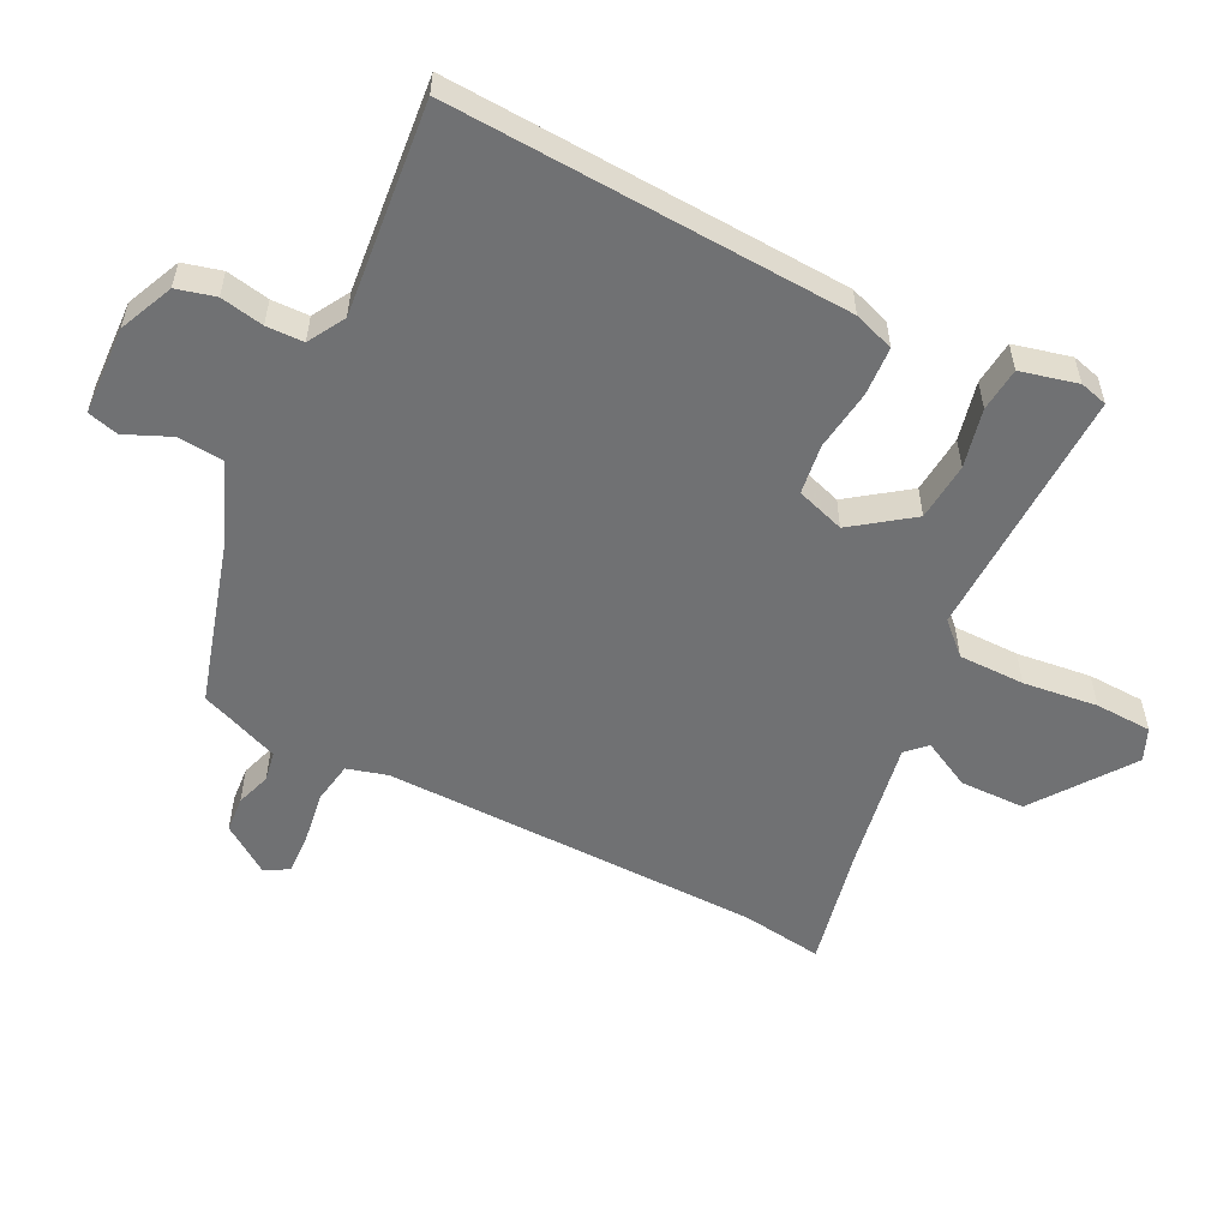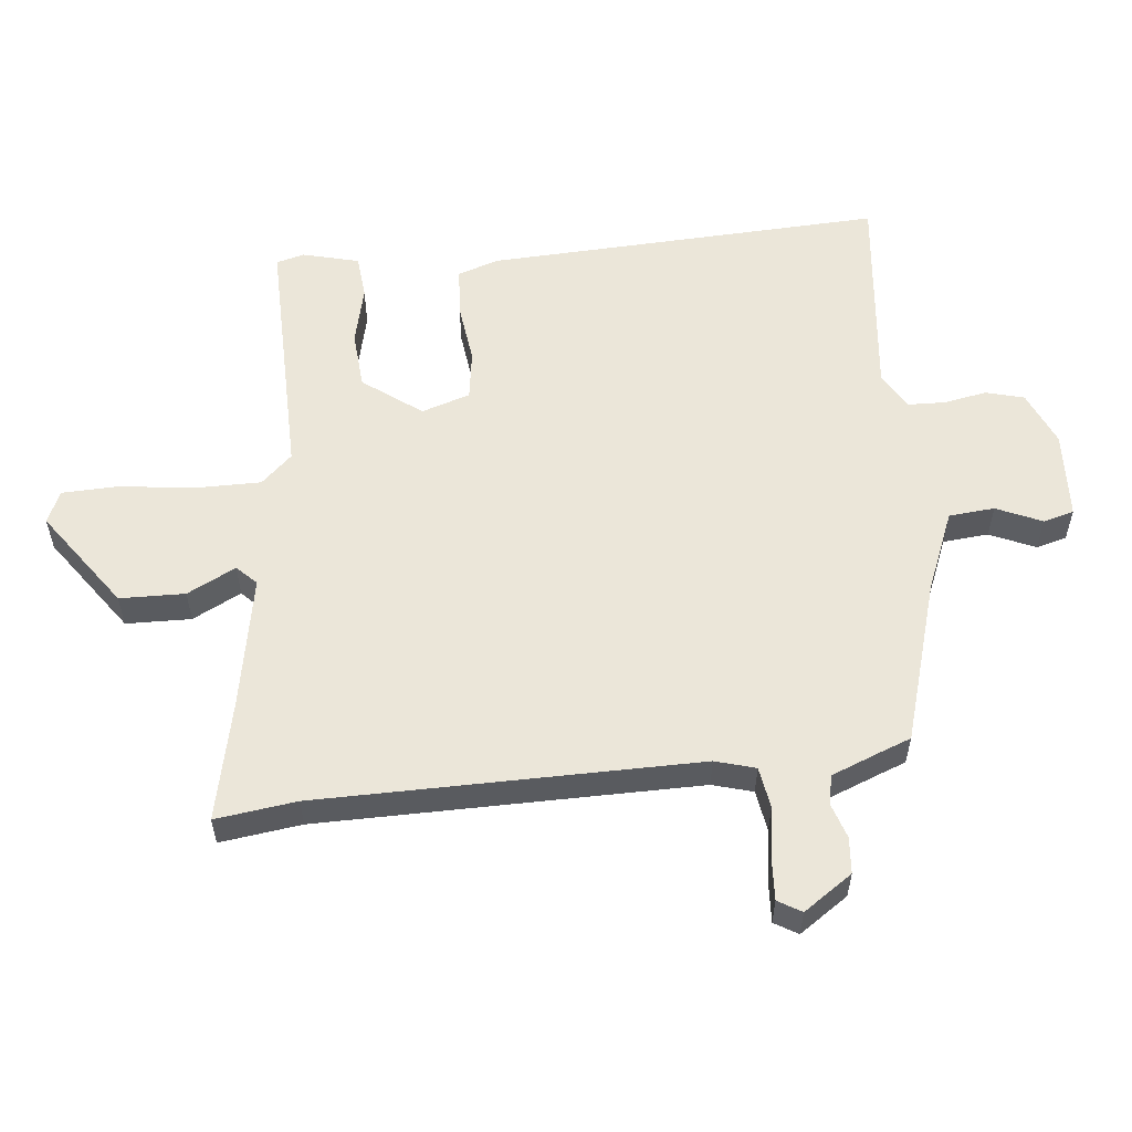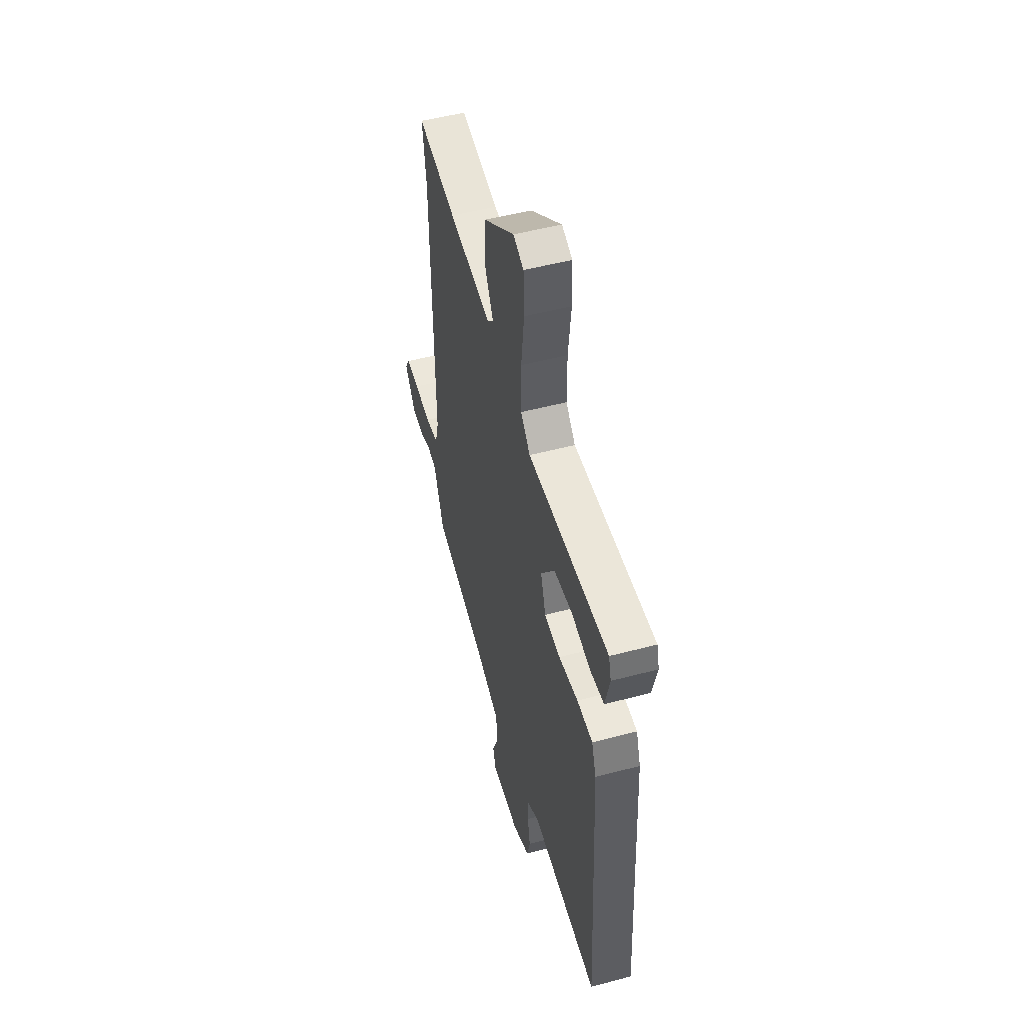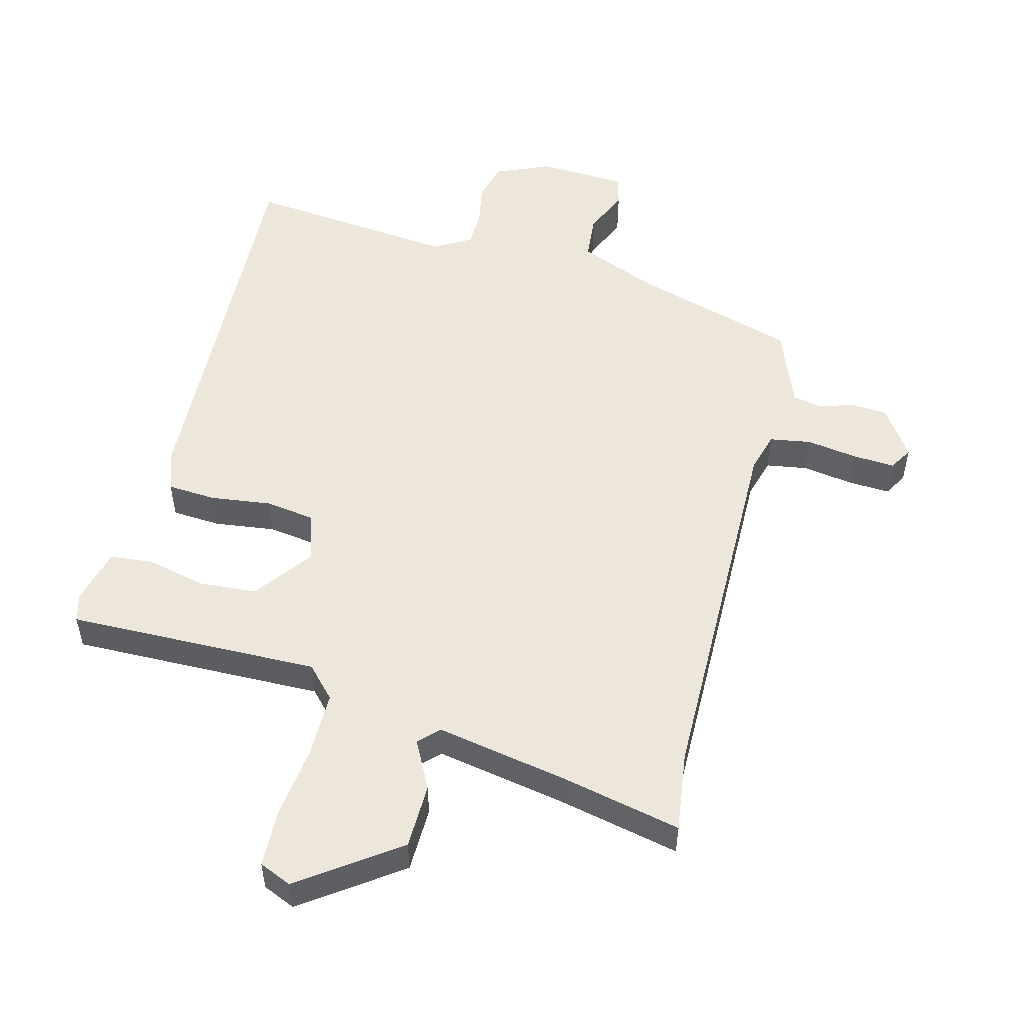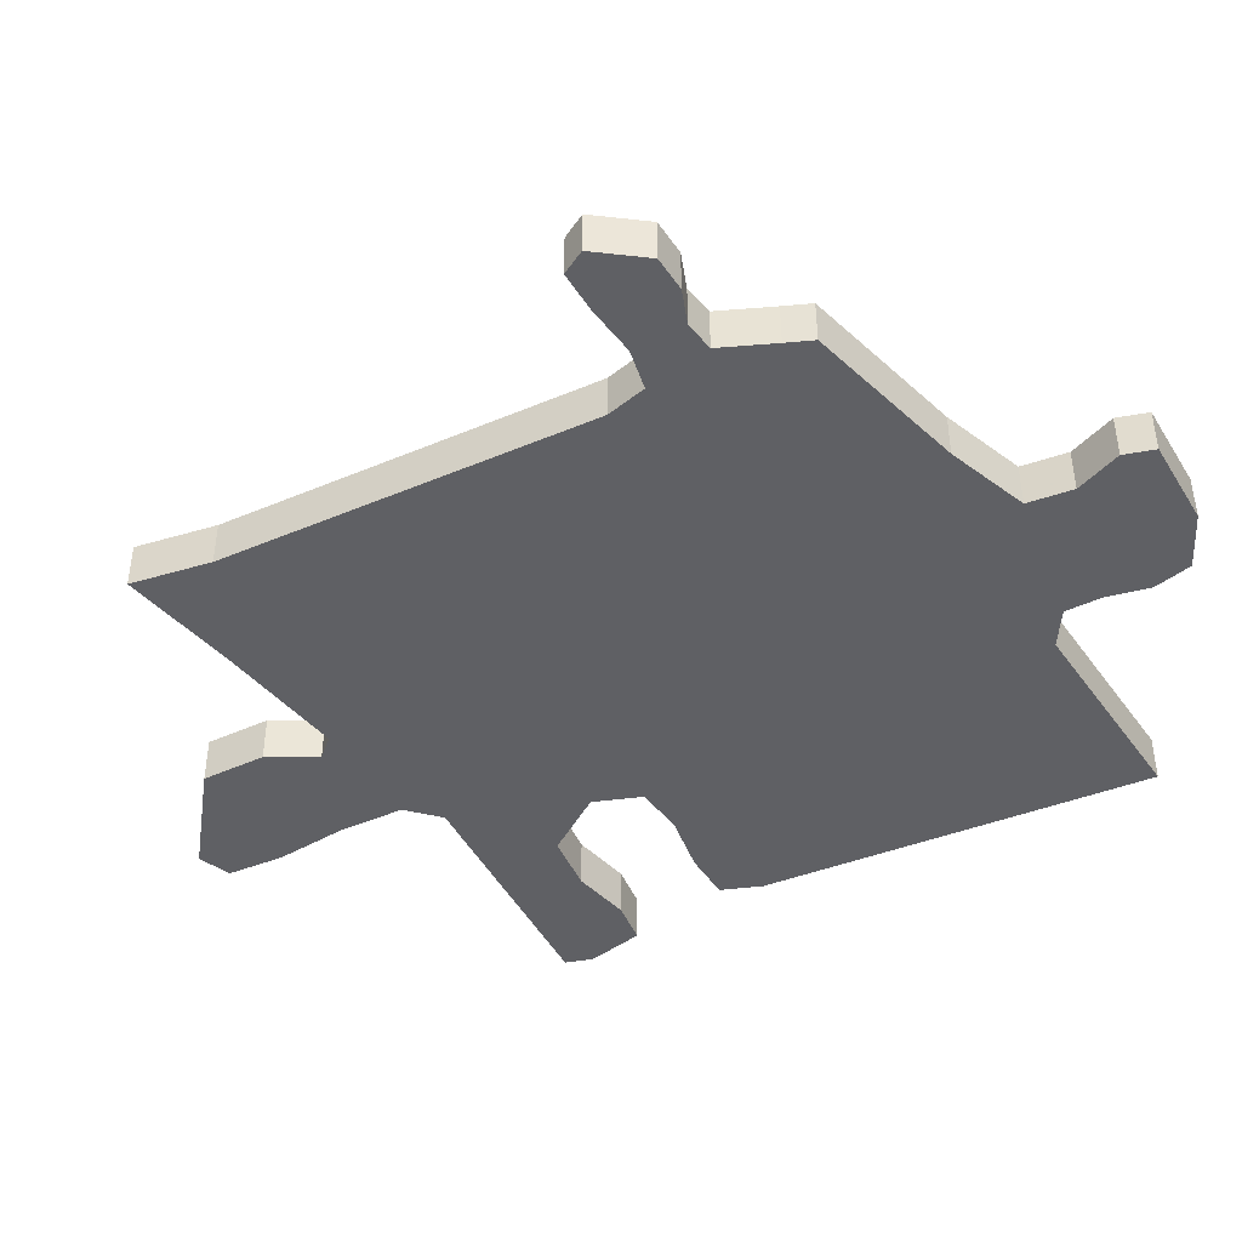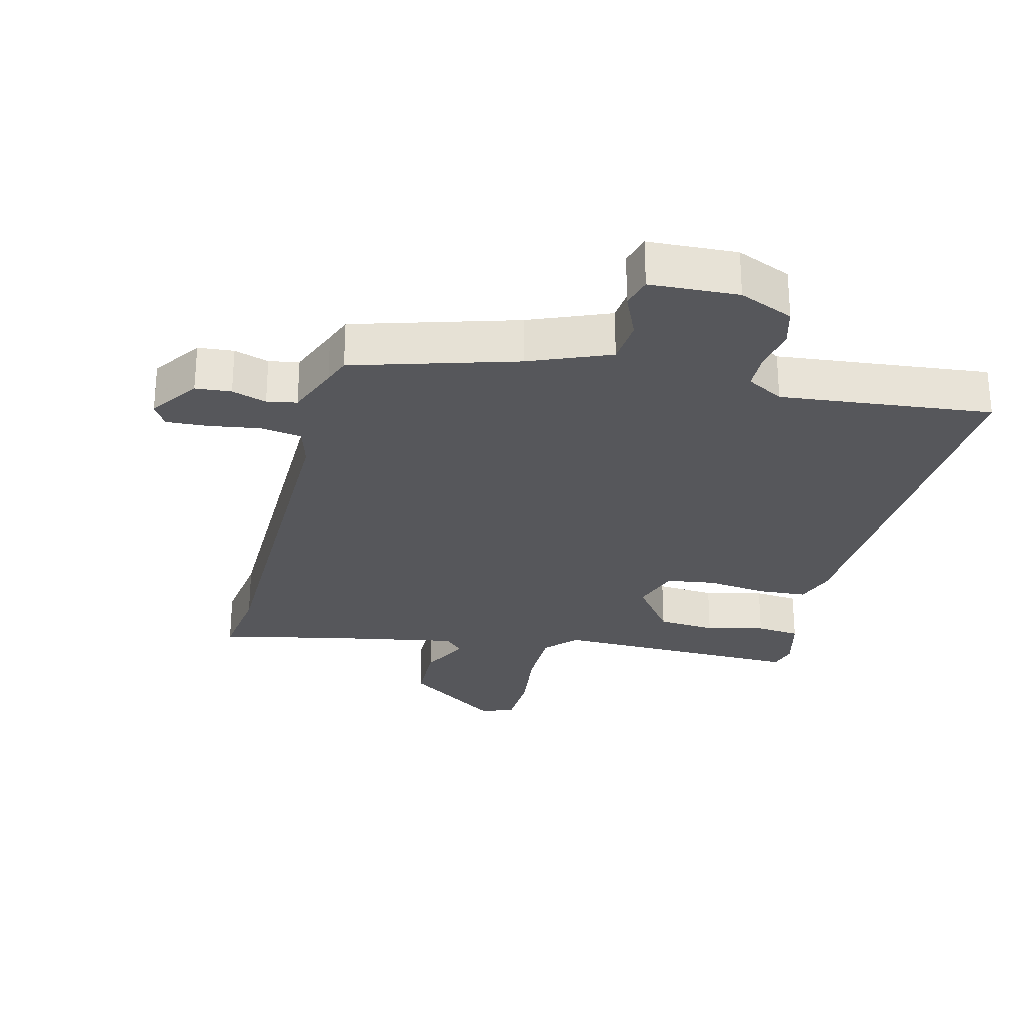
<metadata>
{"format":"obj","ext":"obj","renderer":"f3d","projection":"perspective","resolution":1024,"background":"white","views":[{"elev":-55.1,"azim":-116.3,"up":"+Y"},{"elev":56.6,"azim":84.8,"up":"+Y"},{"elev":51.0,"azim":-106.1,"up":"+Z"},{"elev":52.4,"azim":15.1,"up":"+Y"},{"elev":-43.9,"azim":117.6,"up":"+Y"},{"elev":-27.3,"azim":166.6,"up":"+Y"}]}
</metadata>
<code>
v 0.472 0.07 -0.408
v 0.222 0.07 -0.479
v 0.098 0.07 -0.528
v 0.091 0.07 -0.598
v 0.121 0.07 -0.668
v 0.108 0.07 -0.715
v -0.028 0.07 -0.72
v -0.111 0.07 -0.683
v -0.126 0.07 -0.624
v -0.113 0.07 -0.558
v -0.114 0.07 -0.501
v -0.17 0.07 -0.468
v -0.495 0.07 -0.498
v -0.46 0.07 0.111
v -0.438 0.07 0.173
v -0.363 0.07 0.177
v -0.27 0.07 0.164
v -0.194 0.07 0.174
v -0.169 0.07 0.248
v -0.234 0.07 0.338
v -0.323 0.07 0.346
v -0.413 0.07 0.326
v -0.48 0.07 0.333
v -0.501 0.07 0.42
v -0.489 0.07 0.463
v -0.102 0.07 0.452
v -0.057 0.07 0.499
v -0.056 0.07 0.6
v -0.069 0.07 0.714
v -0.065 0.07 0.801
v -0.015 0.07 0.822
v 0.133 0.07 0.714
v 0.134 0.07 0.614
v 0.095 0.07 0.54
v 0.124 0.07 0.51
v 0.327 0.07 0.545
v 0.512 0.07 0.583
v 0.494 0.07 0.459
v 0.483 0.07 -0.123
v 0.5 0.07 -0.185
v 0.563 0.07 -0.196
v 0.641 0.07 -0.185
v 0.706 0.07 -0.182
v 0.727 0.07 -0.218
v 0.675 0.07 -0.292
v 0.62 0.07 -0.296
v 0.567 0.07 -0.278
v 0.521 0.07 -0.286
v 0.488 0.07 -0.367
v 0.472 0 -0.408
v 0.222 0 -0.479
v 0.098 0 -0.528
v 0.091 0 -0.598
v 0.121 0 -0.668
v 0.108 0 -0.715
v -0.028 0 -0.72
v -0.111 0 -0.683
v -0.126 0 -0.624
v -0.113 0 -0.558
v -0.114 0 -0.501
v -0.17 0 -0.468
v -0.495 0 -0.498
v -0.46 0 0.111
v -0.438 0 0.173
v -0.363 0 0.177
v -0.27 0 0.164
v -0.194 0 0.174
v -0.169 0 0.248
v -0.234 0 0.338
v -0.323 0 0.346
v -0.413 0 0.326
v -0.48 0 0.333
v -0.501 0 0.42
v -0.489 0 0.463
v -0.102 0 0.452
v -0.057 0 0.499
v -0.056 0 0.6
v -0.069 0 0.714
v -0.065 0 0.801
v -0.015 0 0.822
v 0.133 0 0.714
v 0.134 0 0.614
v 0.095 0 0.54
v 0.124 0 0.51
v 0.327 0 0.545
v 0.512 0 0.583
v 0.494 0 0.459
v 0.483 0 -0.123
v 0.5 0 -0.185
v 0.563 0 -0.196
v 0.641 0 -0.185
v 0.706 0 -0.182
v 0.727 0 -0.218
v 0.675 0 -0.292
v 0.62 0 -0.296
v 0.567 0 -0.278
v 0.521 0 -0.286
v 0.488 0 -0.367
f 44 45 46 47
f 44 47 48
f 41 42 43 44
f 41 44 48
f 40 41 48
f 39 40 48 49
f 36 37 38
f 35 36 38 39
f 34 35 39 49
f 32 33 34
f 31 32 34
f 28 29 30 31
f 27 28 31 34
f 26 27 34 49
f 21 22 23 24
f 20 21 24 25
f 14 15 16 17
f 12 13 14 17
f 11 12 17 18
f 7 8 9 10
f 7 10 11
f 4 5 6 7
f 3 4 7 11
f 2 3 11 18
f 20 25 26
f 19 20 26 49
f 18 19 49
f 1 2 18 49
f 96 95 94 93
f 97 96 93
f 93 92 91 90
f 97 93 90
f 97 90 89
f 98 97 89 88
f 87 86 85
f 88 87 85 84
f 98 88 84 83
f 83 82 81
f 83 81 80
f 80 79 78 77
f 83 80 77 76
f 98 83 76 75
f 73 72 71 70
f 74 73 70 69
f 66 65 64 63
f 66 63 62 61
f 67 66 61 60
f 59 58 57 56
f 60 59 56
f 56 55 54 53
f 60 56 53 52
f 67 60 52 51
f 75 74 69
f 98 75 69 68
f 98 68 67
f 98 67 51 50
f 1 50 51 2
f 2 51 52 3
f 3 52 53 4
f 4 53 54 5
f 5 54 55 6
f 6 55 56 7
f 7 56 57 8
f 8 57 58 9
f 9 58 59 10
f 10 59 60 11
f 11 60 61 12
f 12 61 62 13
f 13 62 63 14
f 14 63 64 15
f 15 64 65 16
f 16 65 66 17
f 17 66 67 18
f 18 67 68 19
f 19 68 69 20
f 20 69 70 21
f 21 70 71 22
f 22 71 72 23
f 23 72 73 24
f 24 73 74 25
f 25 74 75 26
f 26 75 76 27
f 27 76 77 28
f 28 77 78 29
f 29 78 79 30
f 30 79 80 31
f 31 80 81 32
f 32 81 82 33
f 33 82 83 34
f 34 83 84 35
f 35 84 85 36
f 36 85 86 37
f 37 86 87 38
f 38 87 88 39
f 39 88 89 40
f 40 89 90 41
f 41 90 91 42
f 42 91 92 43
f 43 92 93 44
f 44 93 94 45
f 45 94 95 46
f 46 95 96 47
f 47 96 97 48
f 48 97 98 49
f 49 98 50 1

</code>
